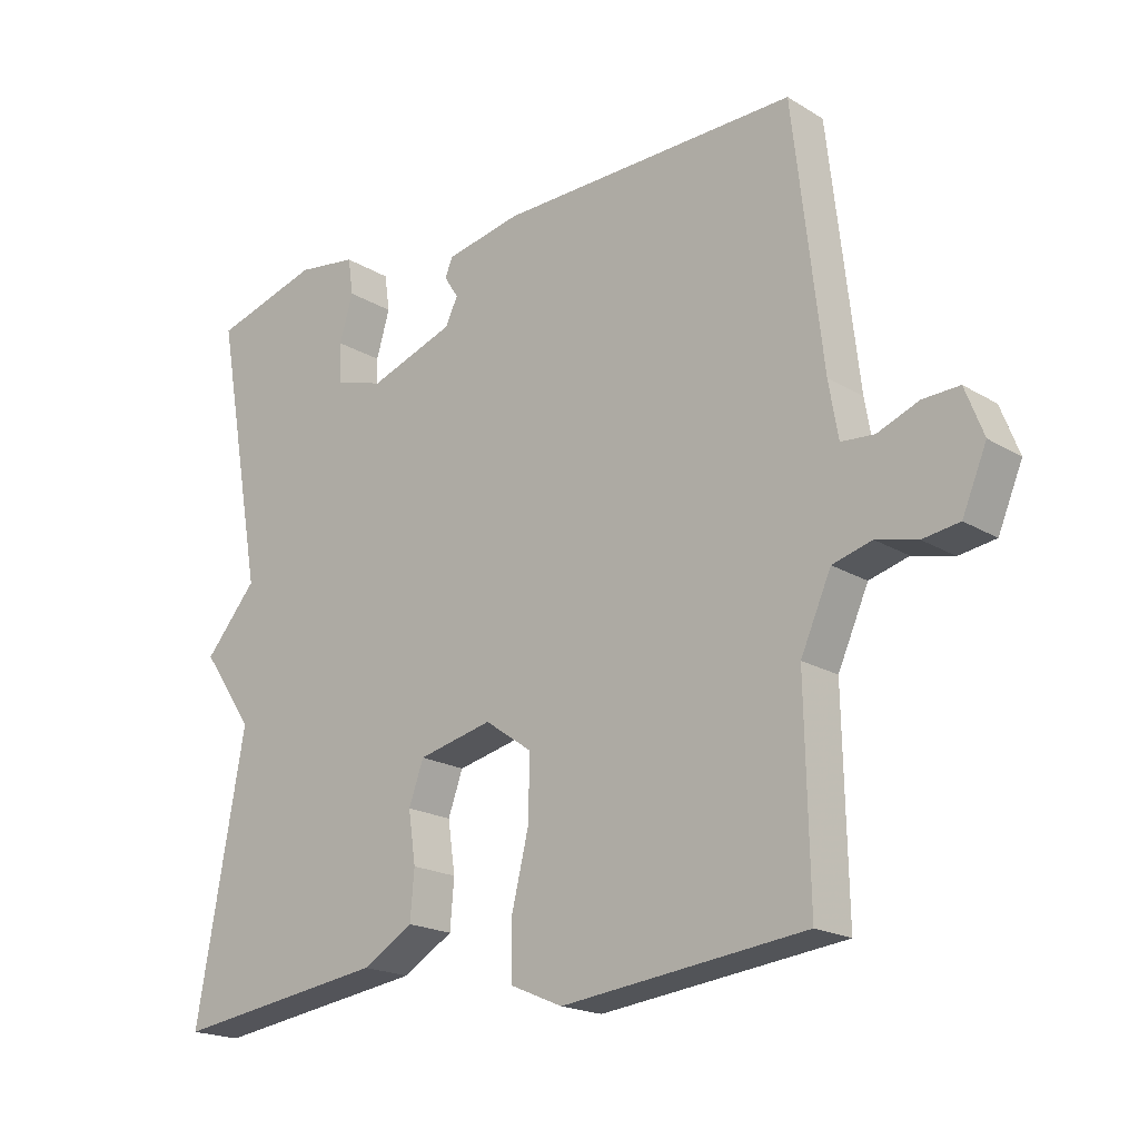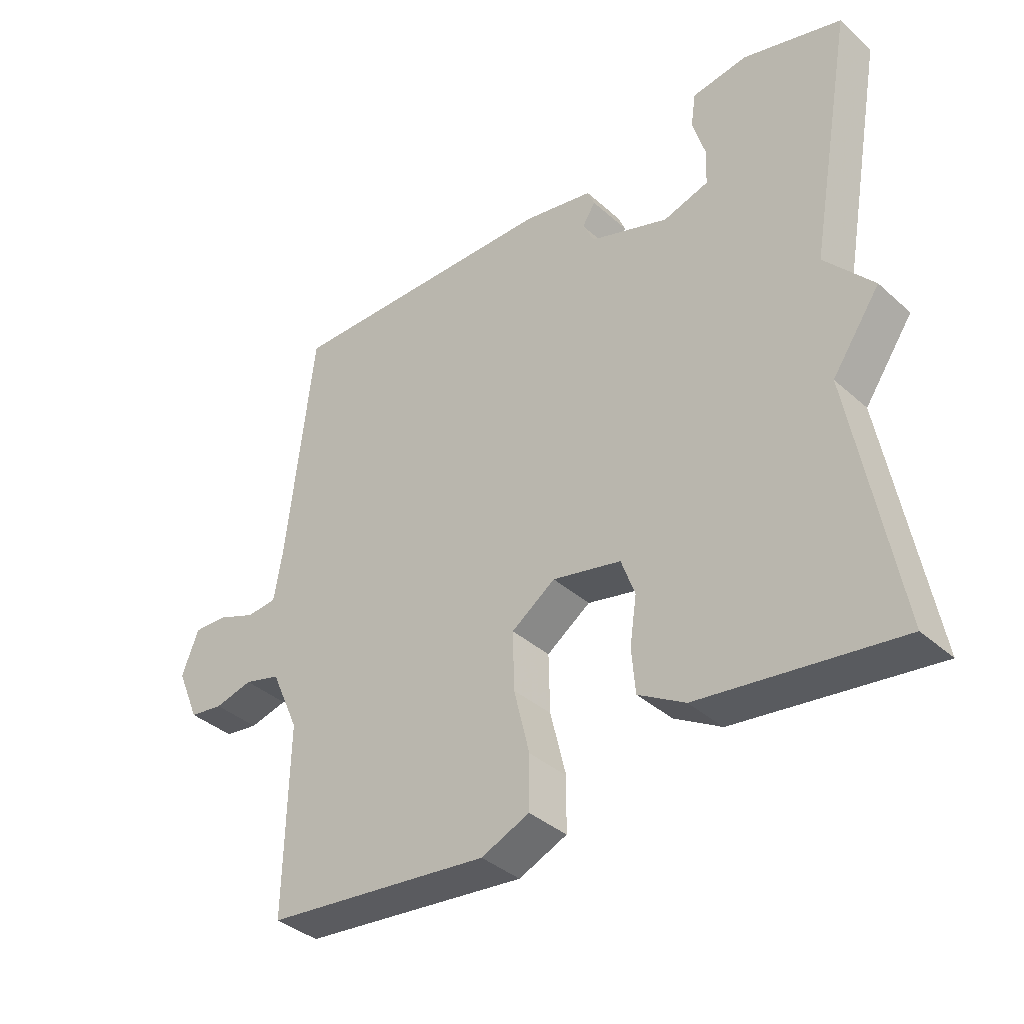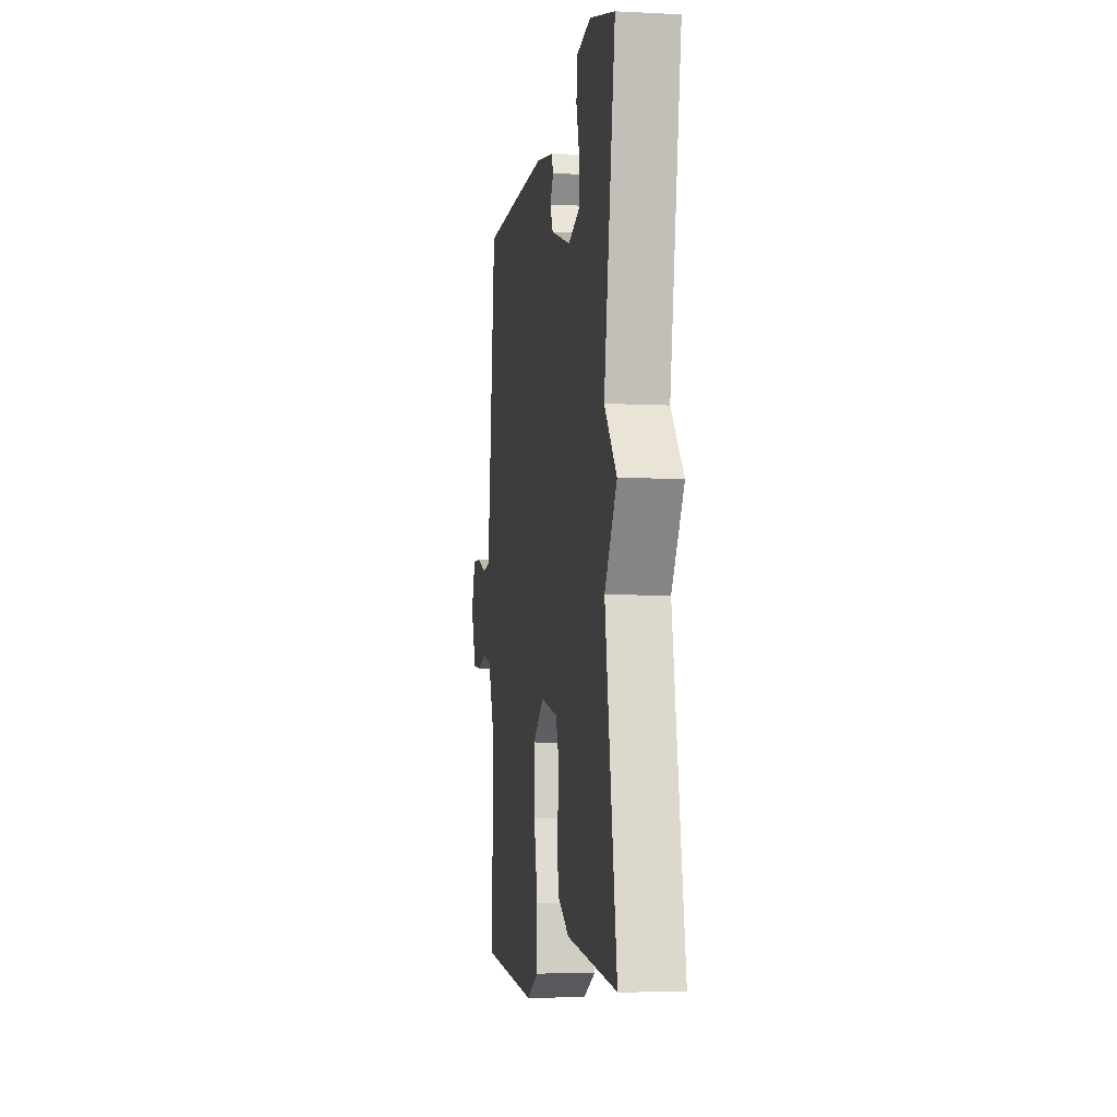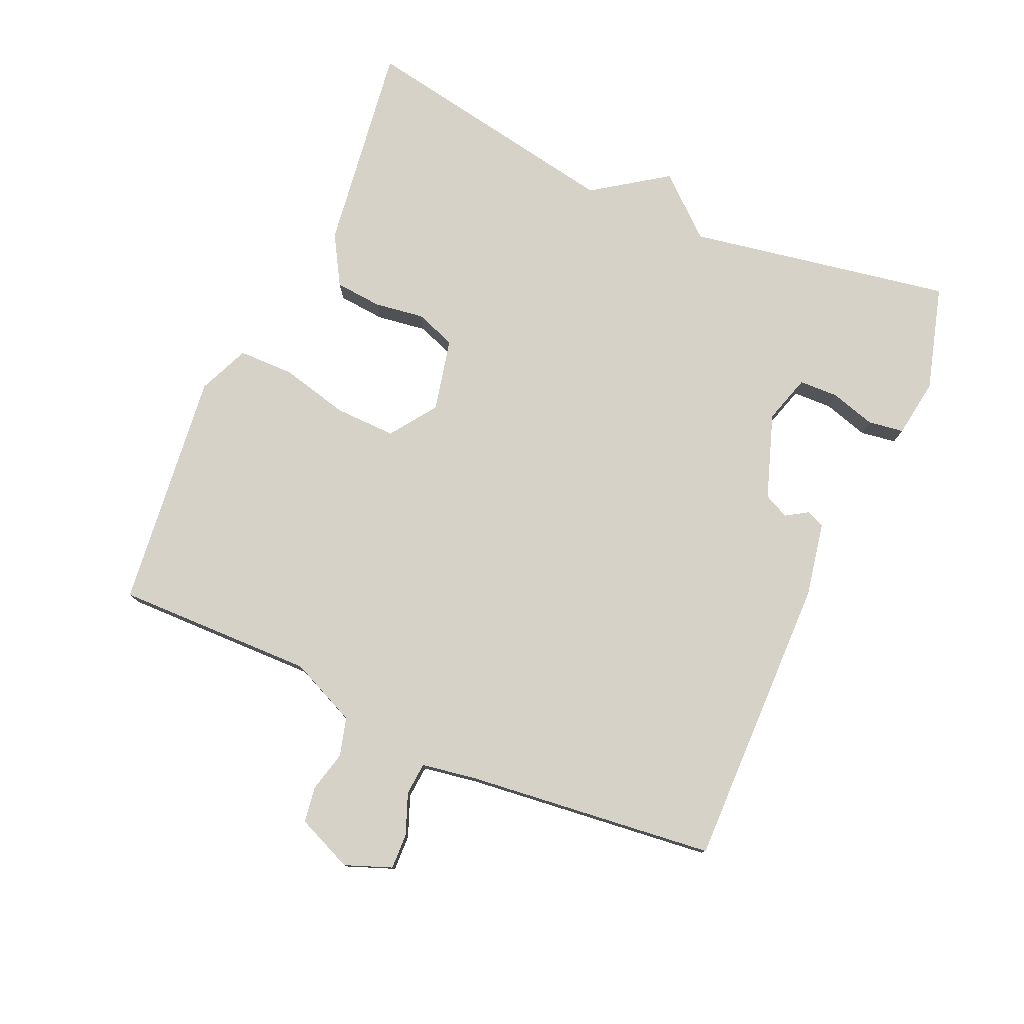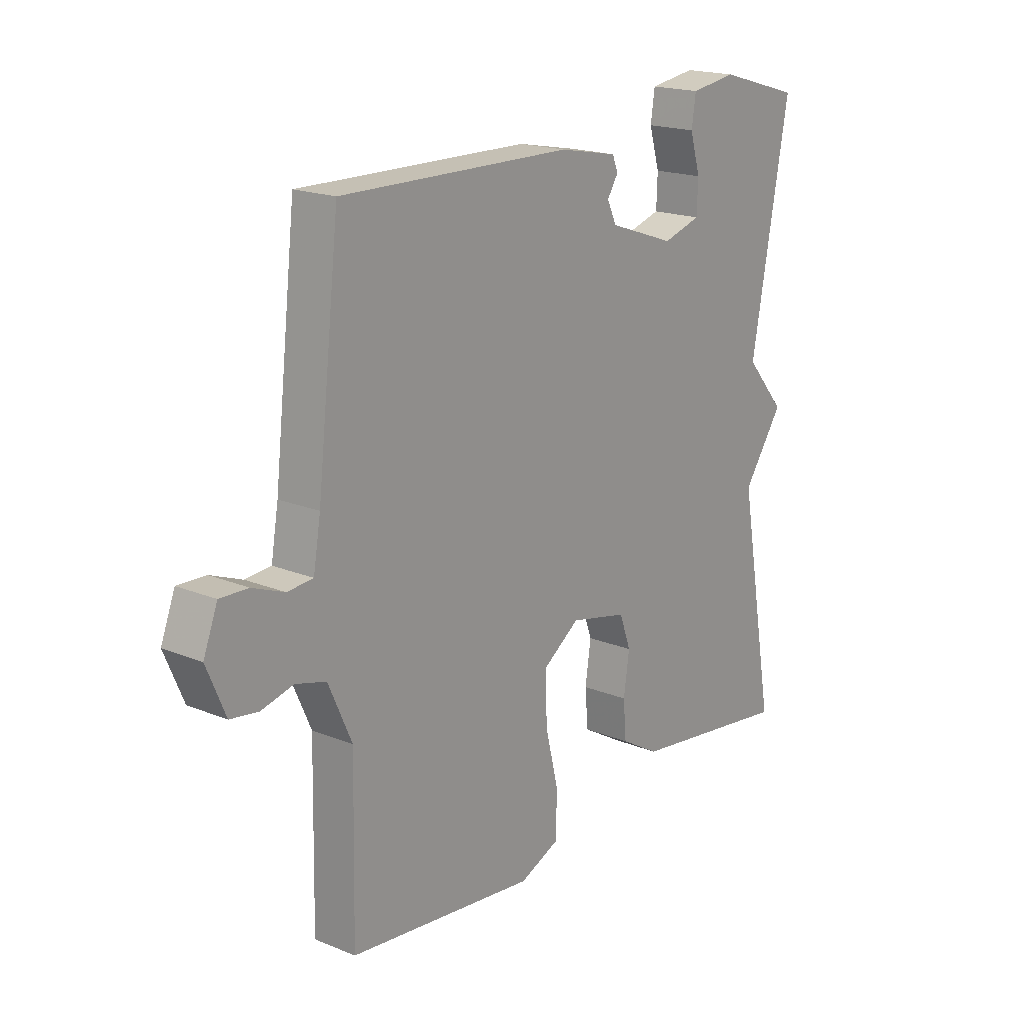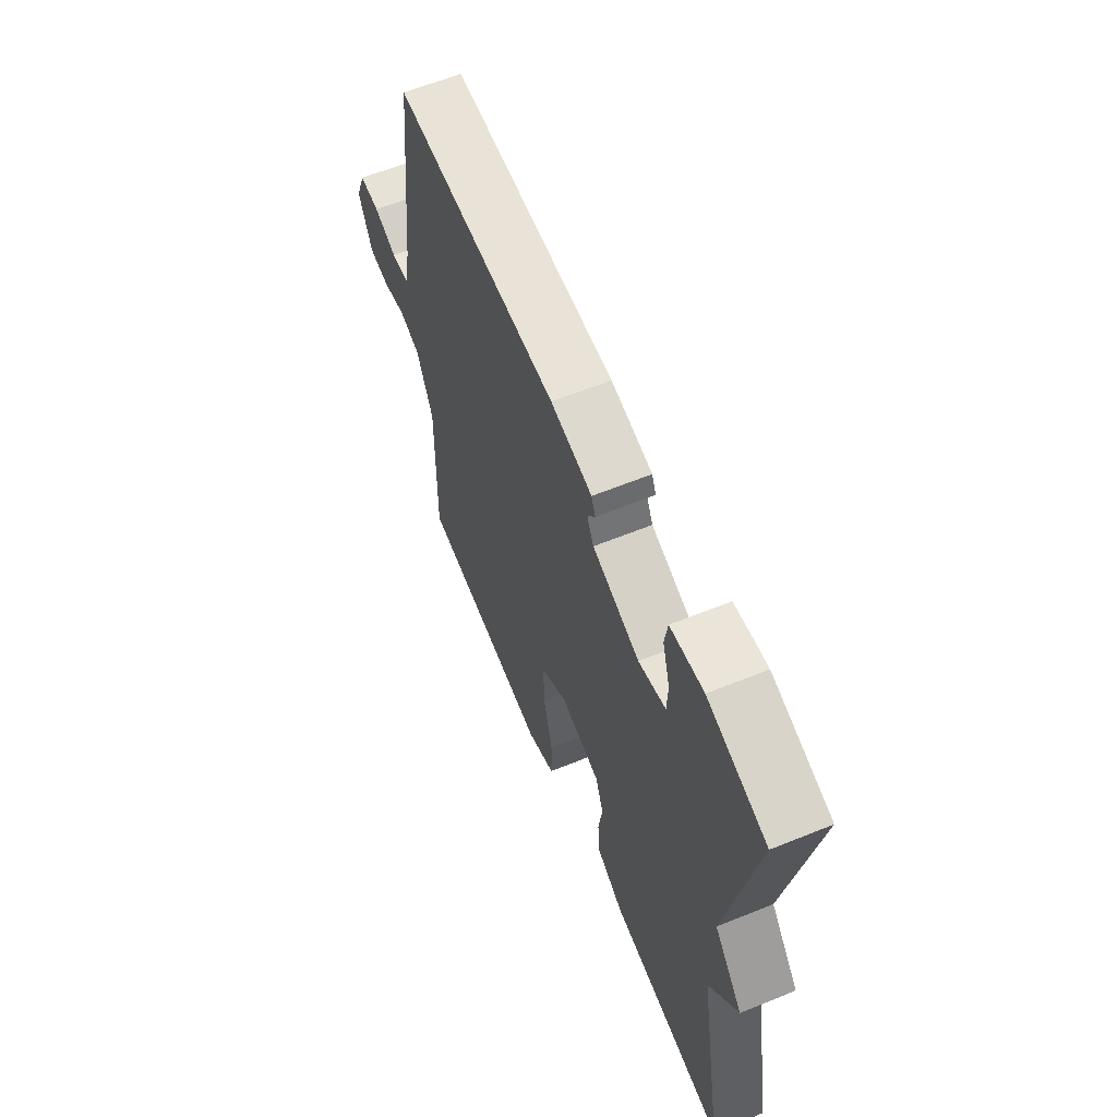
<metadata>
{"format":"obj","ext":"obj","renderer":"f3d","projection":"perspective","resolution":1024,"background":"white","views":[{"elev":-19.4,"azim":-138.3,"up":"+Z"},{"elev":-37.7,"azim":41.5,"up":"+Z"},{"elev":-6.5,"azim":81.4,"up":"+Z"},{"elev":78.1,"azim":-66.1,"up":"+Y"},{"elev":18.8,"azim":-52.1,"up":"+Z"},{"elev":61.8,"azim":67.6,"up":"+Z"}]}
</metadata>
<code>
v -0.5 0.07 0.5
v -0.057 0.07 0.493
v 0.055 0.07 0.471
v 0.066 0.07 0.444
v 0.045 0.07 0.411
v 0.063 0.07 0.373
v 0.19 0.07 0.329
v 0.263 0.07 0.351
v 0.265 0.07 0.41
v 0.245 0.07 0.478
v 0.253 0.07 0.532
v 0.342 0.07 0.545
v 0.5 0.07 0.5
v 0.428 0.07 0.102
v 0.505 0.07 0.013
v 0.428 0.07 -0.098
v 0.5 0.07 -0.5
v 0.183 0.07 -0.456
v 0.108 0.07 -0.412
v 0.102 0.07 -0.341
v 0.113 0.07 -0.266
v 0.091 0.07 -0.205
v -0.019 0.07 -0.18
v -0.089 0.07 -0.229
v -0.087 0.07 -0.321
v -0.062 0.07 -0.424
v -0.063 0.07 -0.508
v -0.14 0.07 -0.541
v -0.5 0.07 -0.5
v -0.494 0.07 -0.201
v -0.539 0.07 -0.1
v -0.597 0.07 -0.084
v -0.658 0.07 -0.099
v -0.712 0.07 -0.091
v -0.748 0.07 -0.006
v -0.721 0.07 0.064
v -0.667 0.07 0.062
v -0.606 0.07 0.038
v -0.557 0.07 0.042
v -0.543 0.07 0.124
v -0.5 0 0.5
v -0.057 0 0.493
v 0.055 0 0.471
v 0.066 0 0.444
v 0.045 0 0.411
v 0.063 0 0.373
v 0.19 0 0.329
v 0.263 0 0.351
v 0.265 0 0.41
v 0.245 0 0.478
v 0.253 0 0.532
v 0.342 0 0.545
v 0.5 0 0.5
v 0.428 0 0.102
v 0.505 0 0.013
v 0.428 0 -0.098
v 0.5 0 -0.5
v 0.183 0 -0.456
v 0.108 0 -0.412
v 0.102 0 -0.341
v 0.113 0 -0.266
v 0.091 0 -0.205
v -0.019 0 -0.18
v -0.089 0 -0.229
v -0.087 0 -0.321
v -0.062 0 -0.424
v -0.063 0 -0.508
v -0.14 0 -0.541
v -0.5 0 -0.5
v -0.494 0 -0.201
v -0.539 0 -0.1
v -0.597 0 -0.084
v -0.658 0 -0.099
v -0.712 0 -0.091
v -0.748 0 -0.006
v -0.721 0 0.064
v -0.667 0 0.062
v -0.606 0 0.038
v -0.557 0 0.042
v -0.543 0 0.124
f 36 37 38
f 35 36 38
f 34 35 38
f 33 34 38
f 32 33 38
f 31 32 38 39
f 30 31 39 40
f 28 29 30
f 27 28 30
f 26 27 30
f 25 26 30
f 30 40 1
f 25 30 1
f 24 25 1
f 19 20 21
f 18 19 21
f 17 18 21
f 16 17 21
f 16 21 22
f 15 16 22
f 14 15 22
f 12 13 14
f 11 12 14
f 10 11 14
f 9 10 14
f 8 9 14
f 14 22 23
f 8 14 23
f 7 8 23
f 3 4 5
f 2 3 5
f 1 2 5
f 1 5 6
f 7 23 24
f 6 7 24
f 1 6 24
f 78 77 76
f 78 76 75
f 78 75 74
f 78 74 73
f 78 73 72
f 79 78 72 71
f 80 79 71 70
f 70 69 68
f 70 68 67
f 70 67 66
f 70 66 65
f 41 80 70
f 41 70 65
f 41 65 64
f 61 60 59
f 61 59 58
f 61 58 57
f 61 57 56
f 62 61 56
f 62 56 55
f 62 55 54
f 54 53 52
f 54 52 51
f 54 51 50
f 54 50 49
f 54 49 48
f 63 62 54
f 63 54 48
f 63 48 47
f 45 44 43
f 45 43 42
f 45 42 41
f 46 45 41
f 64 63 47
f 64 47 46
f 64 46 41
f 1 41 42 2
f 2 42 43 3
f 3 43 44 4
f 4 44 45 5
f 5 45 46 6
f 6 46 47 7
f 7 47 48 8
f 8 48 49 9
f 9 49 50 10
f 10 50 51 11
f 11 51 52 12
f 12 52 53 13
f 13 53 54 14
f 14 54 55 15
f 15 55 56 16
f 16 56 57 17
f 17 57 58 18
f 18 58 59 19
f 19 59 60 20
f 20 60 61 21
f 21 61 62 22
f 22 62 63 23
f 23 63 64 24
f 24 64 65 25
f 25 65 66 26
f 26 66 67 27
f 27 67 68 28
f 28 68 69 29
f 29 69 70 30
f 30 70 71 31
f 31 71 72 32
f 32 72 73 33
f 33 73 74 34
f 34 74 75 35
f 35 75 76 36
f 36 76 77 37
f 37 77 78 38
f 38 78 79 39
f 39 79 80 40
f 40 80 41 1

</code>
